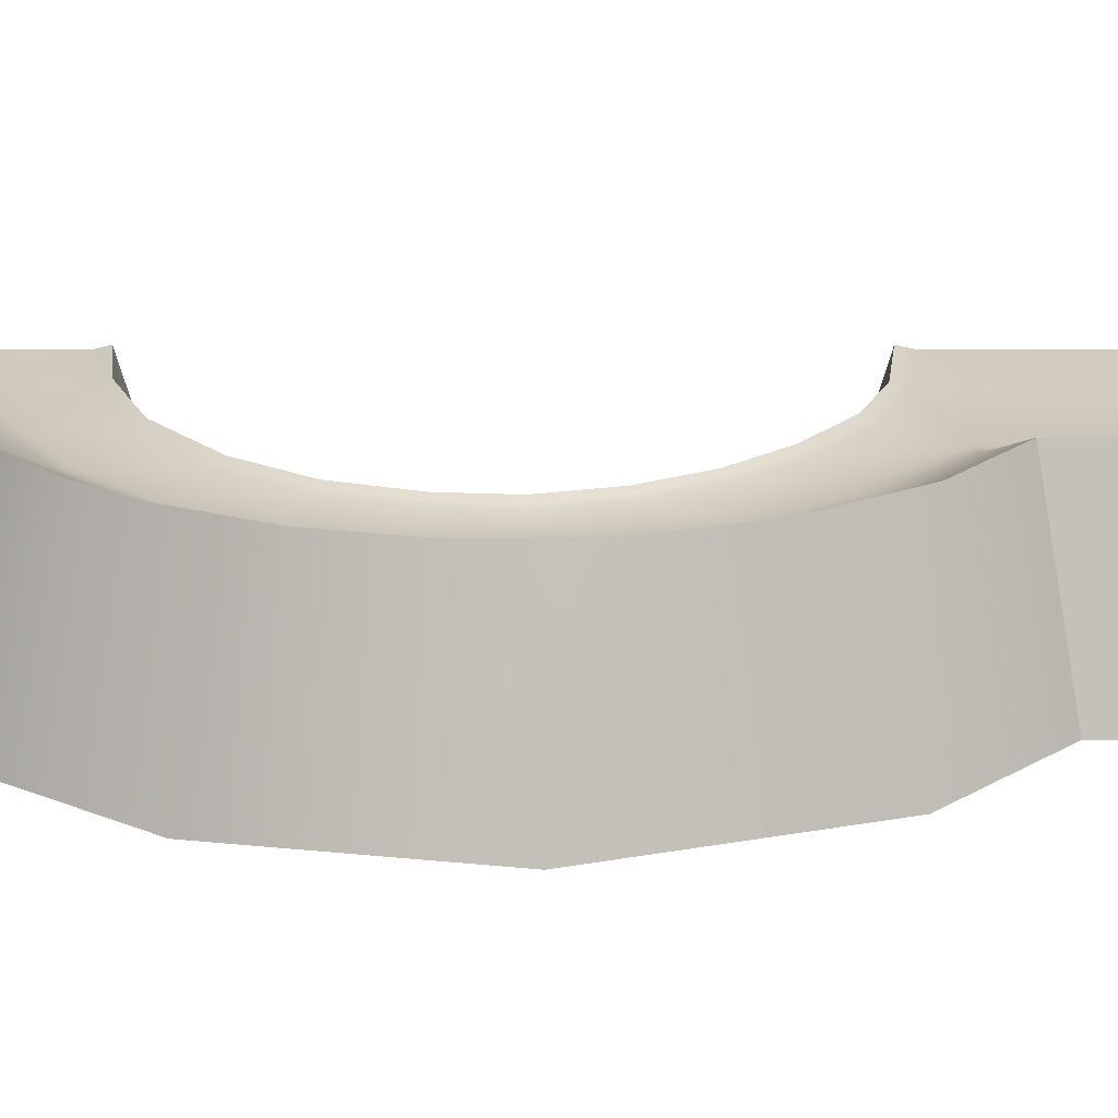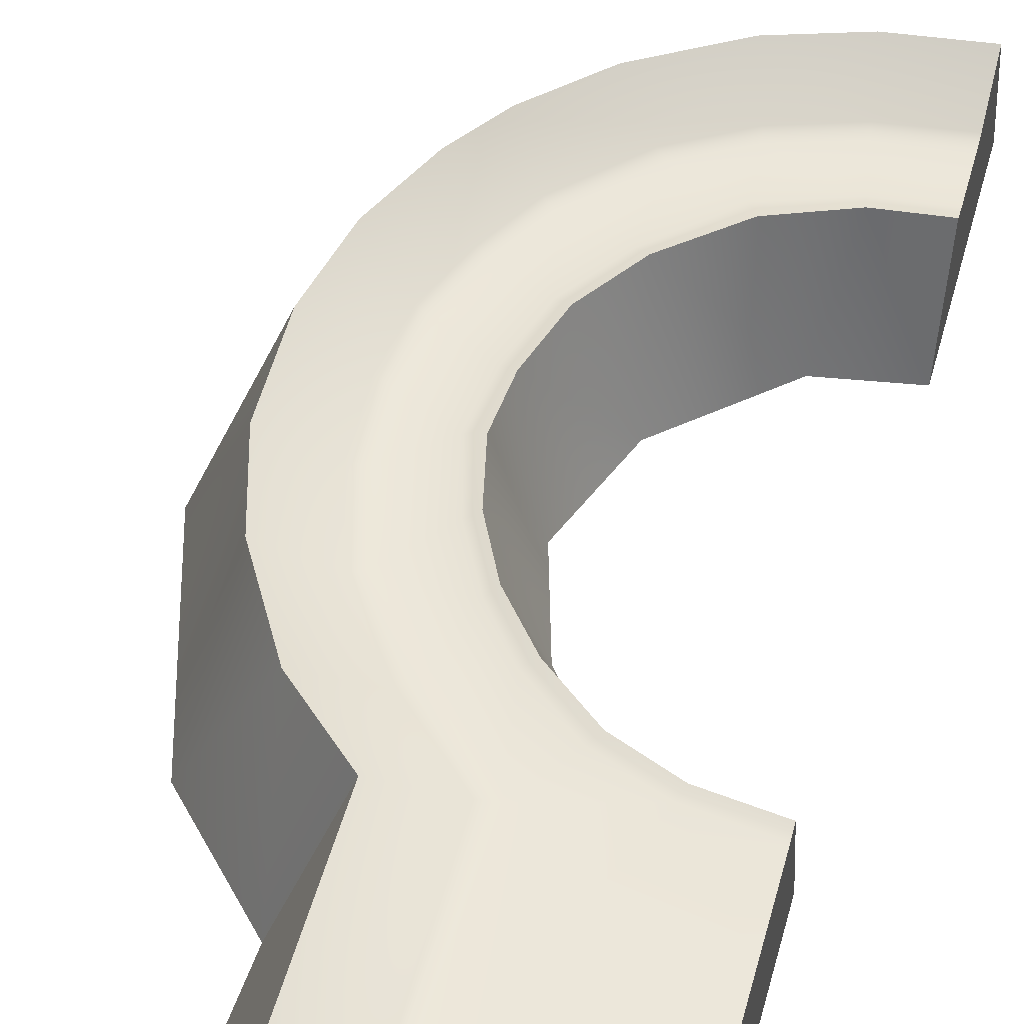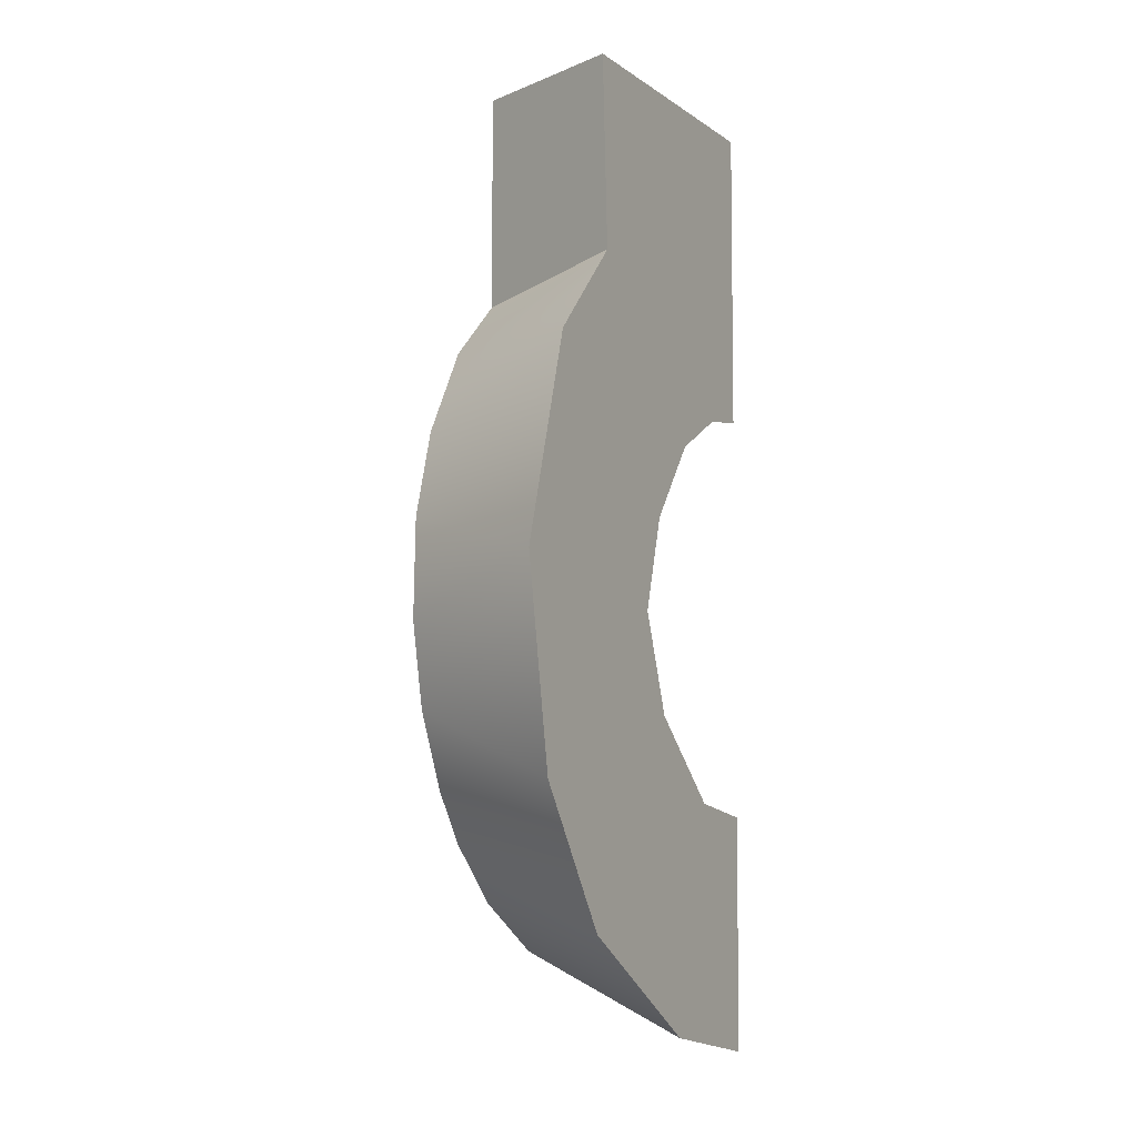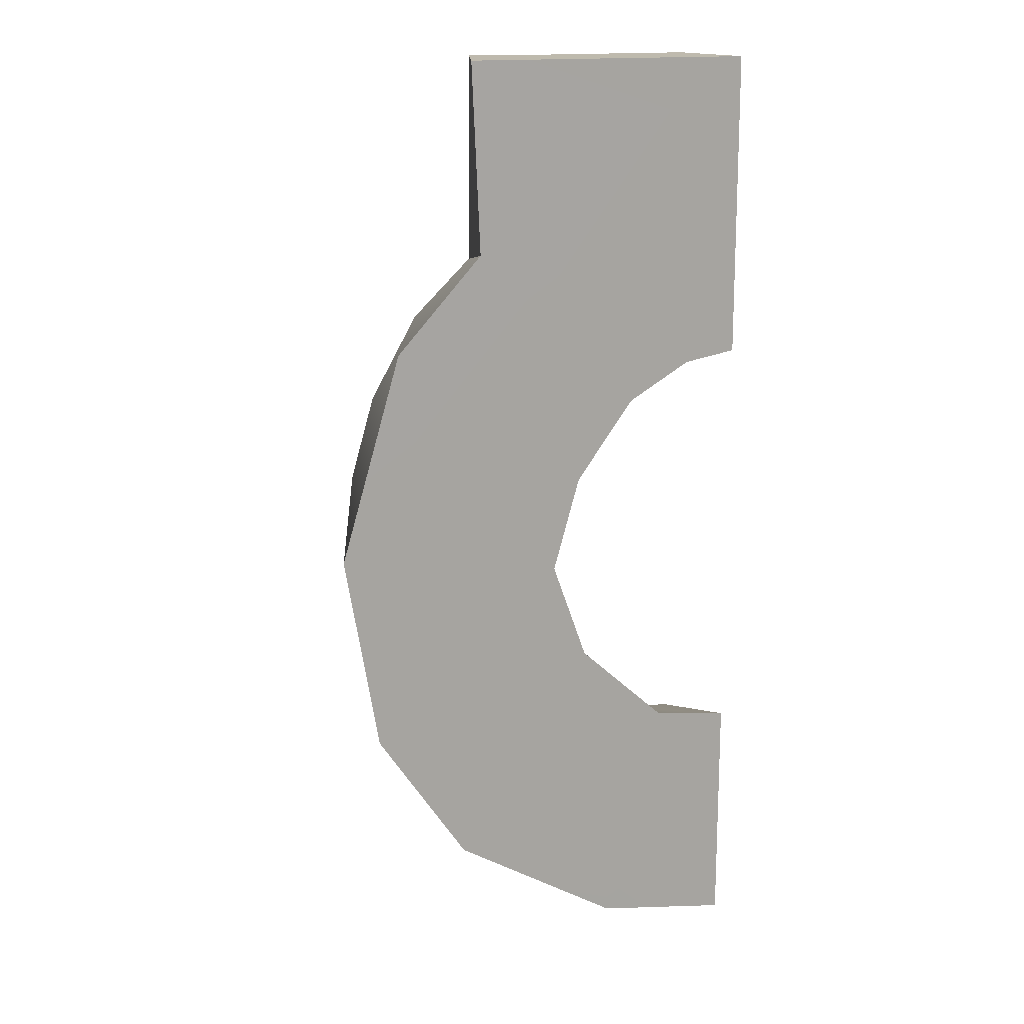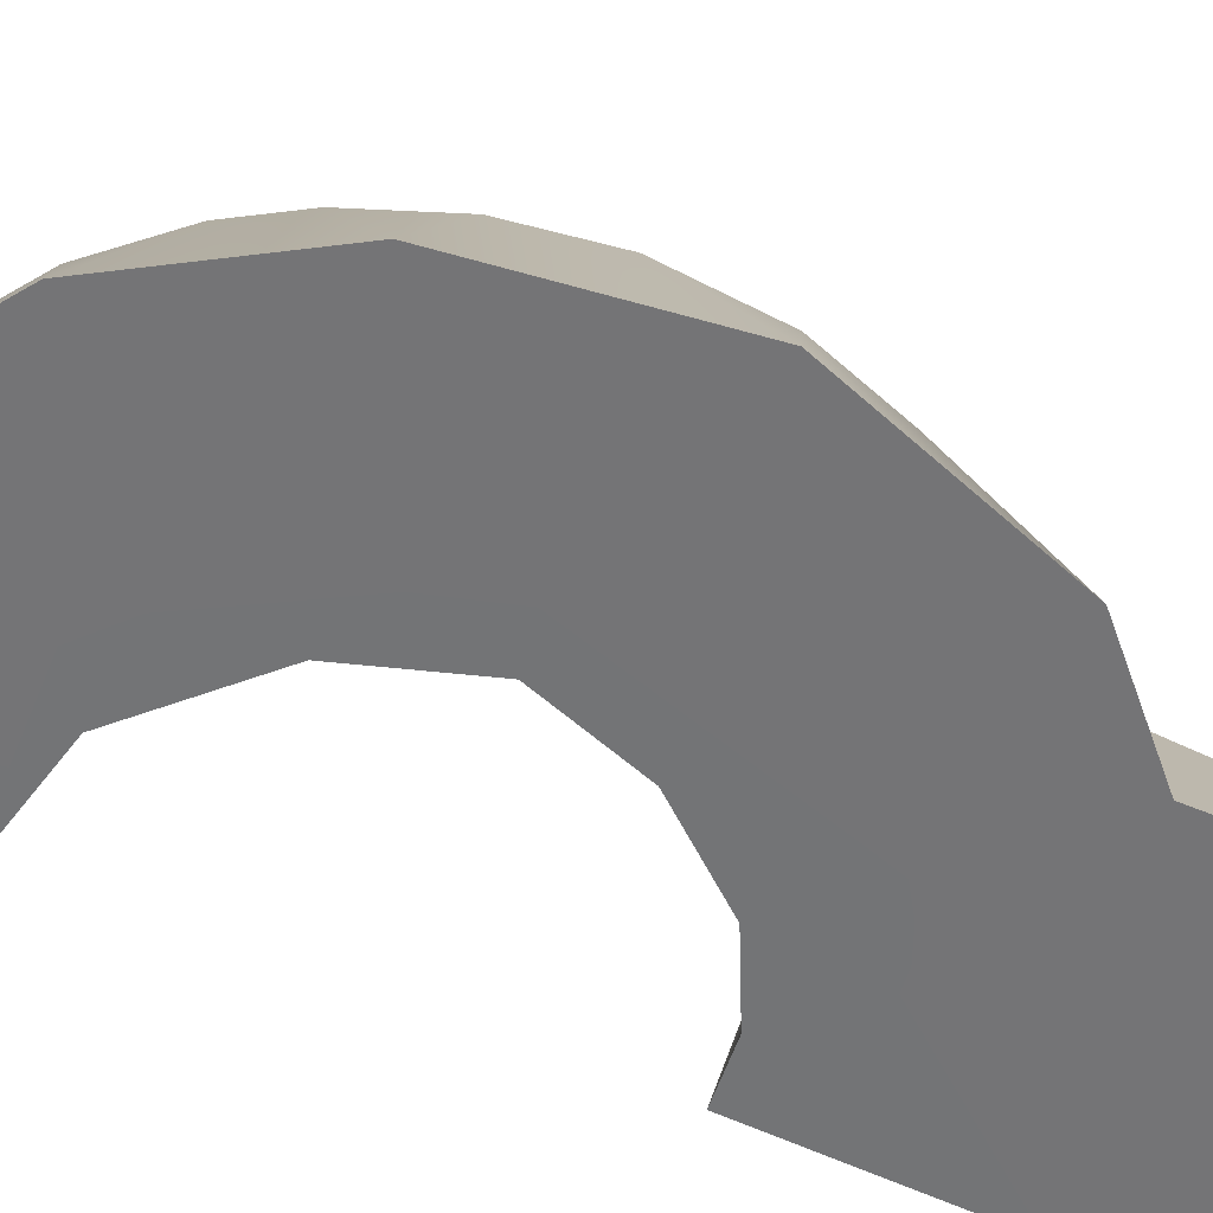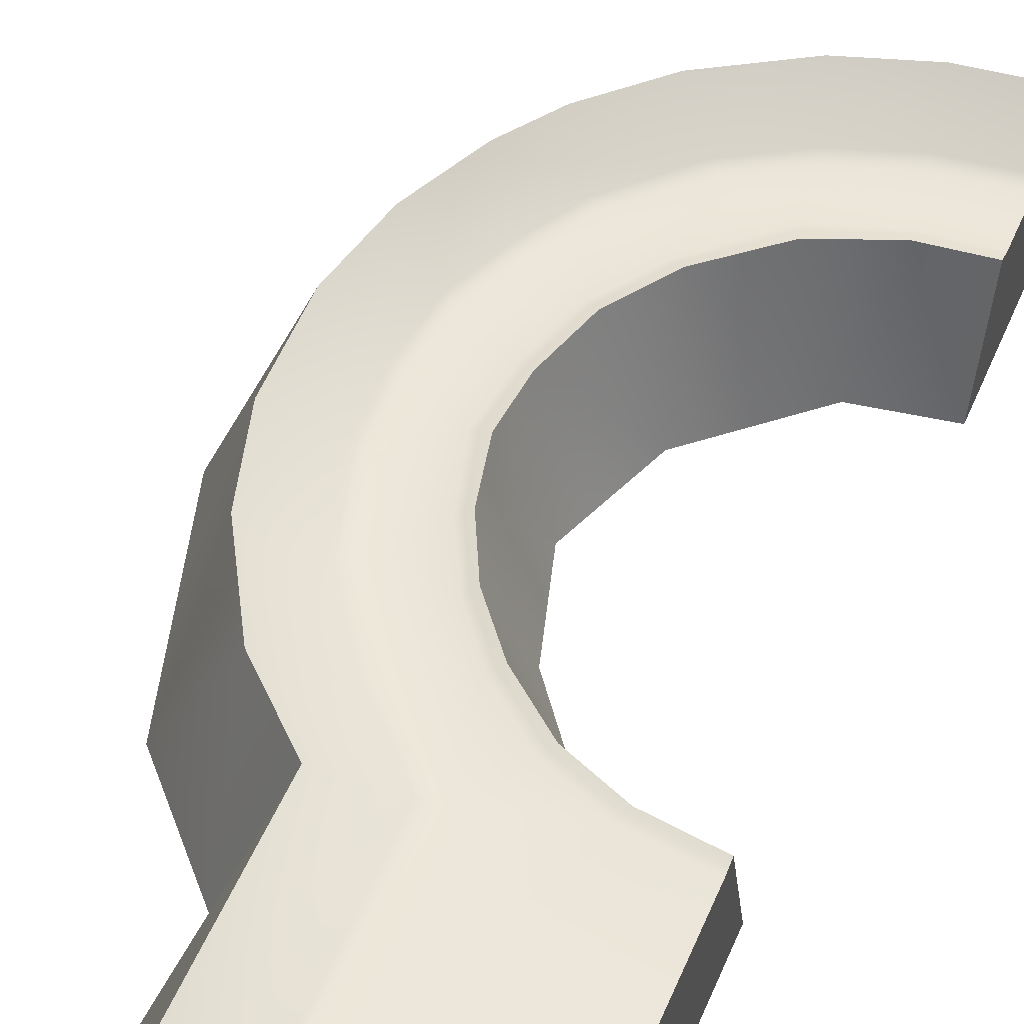
<metadata>
{"format":"obj","ext":"obj","renderer":"f3d","projection":"perspective","resolution":1024,"background":"white","views":[{"elev":23.5,"azim":89.9,"up":"+Z"},{"elev":51.2,"azim":-164.4,"up":"+Z"},{"elev":-6.5,"azim":117.9,"up":"+Y"},{"elev":15.5,"azim":154.9,"up":"+Y"},{"elev":-56.2,"azim":63.3,"up":"+Z"},{"elev":52.4,"azim":-156.9,"up":"+Z"}]}
</metadata>
<code>
g Floor_07_COL
v 17.49 -29.22 7.051
v 14.51 -27.78 7.051
v 17.29 -25.59 7.051
v 21.26 -30.19 9.02
v 21.07 -24.76 9.021
v 24.98 -27.3 0.1162
v 5.45 0 7.051
v -0.0001502 0 7.051
v -0.0001502 0 0.1032
v 13.22 0 9.021
v 16.99 0.02205 0.116
v 10.04 0 7.208
v 9.657 0 7.116
v 9.275 0 7.051
v 5.45 0 7.051
v 9.657 0 7.116
v -1.294e-06 -43.07 7.051
v -1.542e-06 -46.1 7.051
v -0.0004247 -40.4 0.1051
v -1.227e-06 -42.3 7.245
v -1.26e-06 -42.68 7.145
v -0.0004247 -40.4 0.1051
v -1.575e-06 -46.48 7.132
v -1.607e-06 -46.86 7.237
v -1.26e-06 -42.68 7.145
v -1.294e-06 -43.07 7.051
v -1.542e-06 -46.1 7.051
v -1.575e-06 -46.48 7.132
v 7.039 -40.42 7.257
v 3.337 -41.93 7.24
v 4.548 -39.62 0.1049
v 13.65 -27.87 7.258
v 13.43 -30.93 7.257
v 11.82 -29.31 0.105
v 13.43 -30.93 7.257
v 9.751 -34.89 0.1052
v 12.4 -34.42 7.266
v 10.34 -37.54 7.257
v 10.34 -37.54 7.257
v 4.548 -39.62 0.1049
v 7.039 -40.42 7.257
v -0.0001515 -14.84 7.129
v -0.0001515 -15.22 7.23
v -0.0005491 -17.15 0.1051
v -0.0001515 -14.45 7.051
v -0.0001515 -14.84 7.129
v -0.0005491 -17.15 0.1051
v 18.22 -29.44 7.228
v 21.07 -24.76 9.021
v 21.26 -30.19 9.02
v 17.98 -25.29 7.228
v 19.67 -20.05 9.021
v 16.59 -20.84 7.226
v 16.86 -15.3 9.021
v 13.85 -16.66 7.22
v 16.28 -21.04 7.127
v 13.29 -12.01 9.021
v 13.3 -17.18 7.127
v 10.05 -13.29 7.213
v 10.04 0 7.208
v 13.22 0 9.021
v 9.56 -13.4 7.117
v 9.657 0 7.116
v 9.074 -13.52 7.051
v 12.75 -17.69 7.051
v 9.275 0 7.051
v 5.504 -10.87 7.051
v 5.45 0 7.051
v -0.0001511 -9.857 7.051
v -0.0001502 0 7.051
v 3.843 -14.98 7.05
v -0.0001515 -14.45 7.051
v 7.101 -16.32 7.051
v 6.88 -16.63 7.157
v 3.719 -15.34 7.103
v -0.0001515 -14.84 7.129
v 9.987 -18.72 7.051
v 7.101 -16.32 7.051
v 11.9 -21.13 7.051
v 15.98 -21.24 7.051
v 13.5 -24.18 7.051
v 11.68 -21.42 7.158
v 9.683 -18.95 7.159
v 6.88 -16.63 7.157
v 17.29 -25.59 7.051
v 14.51 -27.78 7.051
v 16.28 -21.04 7.127
v 17.63 -25.44 7.128
v 17.49 -29.22 7.051
v 17.86 -29.33 7.128
v 11.45 -21.71 7.259
v 12.89 -24.59 7.258
v 9.378 -19.17 7.26
v 13.19 -24.39 7.158
v 13.65 -27.87 7.258
v 14.16 -27.88 7.155
v 6.658 -16.94 7.258
v 3.719 -15.34 7.103
v 3.596 -15.7 7.204
v -0.0001515 -14.84 7.129
v -0.0001515 -15.22 7.23
v 7.914 -45.02 7.236
v 13.4 -45 9.02
v 8.838 -47.82 9.02
v 11.43 -42.87 7.239
v 7.822 -44.65 7.132
v 16.59 -41.8 9.02
v 11.12 -42.65 7.133
v 7.73 -44.28 7.051
v 14.8 -39.33 7.232
v 18.5 -38.98 9.02
v 10.82 -42.44 7.051
v 7.525 -41.22 7.051
v 10.99 -37.9 7.051
v 14.5 -39.13 7.13
v 14.21 -38.92 7.051
v 16.44 -36.32 7.218
v 20.34 -34.8 9.02
v 16.14 -36.1 7.124
v 17.75 -33.04 7.228
v 21.26 -30.19 9.02
v 18.22 -29.44 7.228
v 17.42 -32.85 7.128
v 17.86 -29.33 7.128
v 13.1 -34.73 7.051
v 10.66 -37.72 7.157
v 15.84 -35.88 7.051
v 17.09 -32.66 7.051
v 17.49 -29.22 7.051
v 14.14 -31.18 7.051
v 14.51 -27.78 7.051
v 12.75 -34.58 7.165
v 10.34 -37.54 7.257
v 7.039 -40.42 7.257
v 7.247 -40.87 7.154
v 12.4 -34.42 7.266
v 13.78 -31.06 7.157
v 13.43 -30.93 7.257
v 14.16 -27.88 7.155
v 13.65 -27.87 7.258
v 10.99 -37.9 7.051
v 7.247 -40.87 7.154
v 7.525 -41.22 7.051
v 3.484 -42.69 7.051
v 7.525 -41.22 7.051
v 7.73 -44.28 7.051
v 3.938 -45.56 7.051
v -1.542e-06 -46.1 7.051
v 3.999 -45.94 7.131
v -1.575e-06 -46.48 7.132
v -1.607e-06 -46.86 7.237
v 4.562 -49.24 9.02
v -1.864e-06 -49.81 9.02
v 4.061 -46.31 7.236
v -1.575e-06 -46.48 7.132
v 8.838 -47.82 9.02
v 7.914 -45.02 7.236
v 3.999 -45.94 7.131
v 7.822 -44.65 7.132
v 3.938 -45.56 7.051
v 7.73 -44.28 7.051
v -1.294e-06 -43.07 7.051
v 3.484 -42.69 7.051
v 3.938 -45.56 7.051
v -1.542e-06 -46.1 7.051
v 16.59 -20.84 7.226
v 17.63 -25.44 7.128
v 16.28 -21.04 7.127
v 17.98 -25.29 7.228
v 17.86 -29.33 7.128
v 18.22 -29.44 7.228
v 11.9 -21.13 7.051
v 13.19 -24.39 7.158
v 11.68 -21.42 7.158
v 13.5 -24.18 7.051
v 14.16 -27.88 7.155
v 14.51 -27.78 7.051
v 15.98 -21.24 7.051
v 12.75 -17.69 7.051
v 13.3 -17.18 7.127
v 16.28 -21.04 7.127
v 7.525 -41.22 7.051
v 3.484 -42.69 7.051
v 3.41 -42.31 7.143
v 7.247 -40.87 7.154
v 10.82 -42.44 7.051
v 14.21 -38.92 7.051
v 14.5 -39.13 7.13
v 11.12 -42.65 7.133
v 14.51 -27.78 7.051
v 13.78 -31.06 7.157
v 14.16 -27.88 7.155
v 14.14 -31.18 7.051
v 12.75 -34.58 7.165
v 13.1 -34.73 7.051
v -1.227e-06 -42.3 7.245
v 3.337 -41.93 7.24
v 3.41 -42.31 7.143
v -1.26e-06 -42.68 7.145
v 3.337 -41.93 7.24
v 7.039 -40.42 7.257
v 7.247 -40.87 7.154
v 3.41 -42.31 7.143
v 3.484 -42.69 7.051
v -1.294e-06 -43.07 7.051
v -1.26e-06 -42.68 7.145
v 3.41 -42.31 7.143
v 21.48 -15.75 0.1161
v 18.72 -30.99 0.1046
v 24.98 -27.3 0.1162
v 10.69 -12.23 0.1041
v 11.82 -29.31 0.105
v 10.25 -24.05 0.1054
v 6.856 -19.63 0.1052
v 3.133 -17.61 0.105
v -0.0005491 -17.15 0.1051
v 16.49 -10.52 0.1155
v -0.0001502 0 0.1032
v -0.0005491 -17.15 0.1051
v 16.99 0.02205 0.116
v 24.98 -27.3 0.1162
v 18.72 -30.99 0.1046
v 23.03 -38.44 0.1165
v 8.756 -42.64 0.1045
v 17.76 -46.23 0.1166
v 7.963 -52.25 0.1165
v 7.963 -52.25 0.1165
v -0.0004247 -40.4 0.1051
v 0.0004647 -53.74 0.1165
v 8.756 -42.64 0.1045
v 4.548 -39.62 0.1049
v 8.756 -42.64 0.1045
v 9.751 -34.89 0.1052
v 4.548 -39.62 0.1049
v 18.72 -30.99 0.1046
v 11.82 -29.31 0.105
v 21.07 -24.76 9.021
v 21.48 -15.75 0.1161
v 24.98 -27.3 0.1162
v 19.67 -20.05 9.021
v 16.86 -15.3 9.021
v 16.86 -15.3 9.021
v 13.29 -12.01 9.021
v 16.49 -10.52 0.1155
v 21.48 -15.75 0.1161
v 4.562 -49.24 9.02
v 8.838 -47.82 9.02
v 7.963 -52.25 0.1165
v -1.864e-06 -49.81 9.02
v 0.0004647 -53.74 0.1165
v 20.34 -34.8 9.02
v 21.26 -30.19 9.02
v 24.98 -27.3 0.1162
v 23.03 -38.44 0.1165
v 18.5 -38.98 9.02
v 20.34 -34.8 9.02
v 23.03 -38.44 0.1165
v 16.59 -41.8 9.02
v 17.76 -46.23 0.1166
v 13.4 -45 9.02
v 16.59 -41.8 9.02
v 17.76 -46.23 0.1166
v 8.838 -47.82 9.02
v 7.963 -52.25 0.1165
v -0.0001502 0 7.051
v -0.0005491 -17.15 0.1051
v -0.0001502 0 0.1032
v -0.0001511 -9.857 7.051
v -0.0001515 -14.45 7.051
v 13.29 -12.01 9.021
v 13.22 0 9.021
v 16.99 0.02205 0.116
v 16.49 -10.52 0.1155
v -1.607e-06 -46.86 7.237
v -1.864e-06 -49.81 9.02
v 0.0004647 -53.74 0.1165
v -0.0004247 -40.4 0.1051
v 3.337 -41.93 7.24
v -1.227e-06 -42.3 7.245
v -0.0004247 -40.4 0.1051
v 4.548 -39.62 0.1049
v 12.89 -24.59 7.258
v 13.65 -27.87 7.258
v 11.82 -29.31 0.105
v 10.25 -24.05 0.1054
v 11.45 -21.71 7.259
v 12.89 -24.59 7.258
v 9.378 -19.17 7.26
v 6.856 -19.63 0.1052
v 6.658 -16.94 7.258
v 9.378 -19.17 7.26
v 3.596 -15.7 7.204
v 3.133 -17.61 0.105
v -0.0001515 -15.22 7.23
v -0.0005491 -17.15 0.1051
g Floor_07_COL_0
f 3 2 1
f 6 5 4
f 9 8 7
f 11 9 10
f 9 12 10
f 9 13 12
f 9 15 14
f 9 14 16
f 19 18 17
f 22 21 20
f 22 24 23
f 22 26 25
f 22 28 27
f 31 30 29
f 34 33 32
f 34 36 35
f 36 37 35
f 36 38 37
f 36 40 39
f 40 41 39
f 44 43 42
f 47 46 45
f 50 49 48
f 49 51 48
f 49 52 51
f 52 53 51
f 52 54 53
f 54 55 53
f 56 53 55
f 54 57 55
f 58 56 55
f 57 59 55
f 58 55 59
f 60 59 57
f 61 60 57
f 62 58 59
f 62 59 60
f 63 62 60
f 62 63 64
f 58 62 65
f 62 64 65
f 63 66 64
f 64 66 67
f 66 68 67
f 69 67 68
f 70 69 68
f 71 67 69
f 64 67 71
f 72 71 69
f 73 64 71
f 74 73 71
f 75 74 71
f 75 71 72
f 76 75 72
f 65 64 77
f 64 78 77
f 77 79 65
f 65 79 80
f 79 81 80
f 82 79 77
f 83 77 78
f 83 82 77
f 84 83 78
f 80 81 85
f 81 86 85
f 87 80 85
f 88 87 85
f 88 85 89
f 90 88 89
f 82 83 91
f 82 91 92
f 83 93 91
f 83 84 93
f 94 82 92
f 94 92 95
f 96 94 95
f 84 97 93
f 84 98 97
f 98 99 97
f 98 100 99
f 100 101 99
f 104 103 102
f 103 105 102
f 106 102 105
f 103 107 105
f 108 106 105
f 106 108 109
f 107 110 105
f 108 105 110
f 107 111 110
f 108 112 109
f 112 113 109
f 114 113 112
f 115 108 110
f 116 114 112
f 111 117 110
f 115 110 117
f 111 118 117
f 119 115 117
f 115 119 116
f 118 120 117
f 119 117 120
f 118 121 120
f 121 122 120
f 123 120 122
f 123 119 120
f 124 123 122
f 125 114 116
f 126 114 125
f 119 127 116
f 119 123 127
f 127 125 116
f 123 124 128
f 123 128 127
f 127 128 125
f 124 129 128
f 128 130 125
f 128 129 130
f 129 131 130
f 132 126 125
f 126 132 133
f 126 133 134
f 135 126 134
f 132 136 133
f 132 137 136
f 137 138 136
f 137 139 138
f 139 140 138
f 126 142 141
f 142 143 141
f 146 145 144
f 147 146 144
f 149 147 148
f 150 149 148
f 153 152 151
f 152 154 151
f 155 151 154
f 152 156 154
f 156 157 154
f 158 155 154
f 158 154 157
f 159 158 157
f 158 159 160
f 159 161 160
f 164 163 162
f 165 164 162
f 168 167 166
f 167 169 166
f 167 170 169
f 170 171 169
f 174 173 172
f 173 175 172
f 173 176 175
f 176 177 175
f 180 179 178
f 181 180 178
f 184 183 182
f 185 184 182
f 188 187 186
f 189 188 186
f 192 191 190
f 191 193 190
f 191 194 193
f 194 195 193
f 198 197 196
f 199 198 196
f 202 201 200
f 203 202 200
f 206 205 204
f 207 206 204
f 210 209 208
f 209 211 208
f 209 212 211
f 212 213 211
f 213 214 211
f 211 214 215
f 211 215 216
f 208 211 217
f 217 211 218
f 218 211 219
f 220 217 218
f 223 222 221
f 224 222 223
f 225 224 223
f 226 224 225
f 229 228 227
f 228 230 227
f 228 231 230
f 234 233 232
f 232 233 235
f 233 236 235
f 239 238 237
f 238 240 237
f 238 241 240
f 244 243 242
f 245 244 242
f 248 247 246
f 248 246 249
f 250 248 249
f 253 252 251
f 254 253 251
f 257 256 255
f 257 255 258
f 259 257 258
f 262 261 260
f 262 260 263
f 264 262 263
f 267 266 265
f 266 268 265
f 266 269 268
f 272 271 270
f 273 272 270
f 276 275 274
f 277 276 274
f 280 279 278
f 281 280 278
f 284 283 282
f 285 284 282
f 285 287 286
f 285 286 288
f 289 285 288
f 289 291 290
f 289 290 292
f 293 289 292
f 293 292 294
f 295 293 294

</code>
